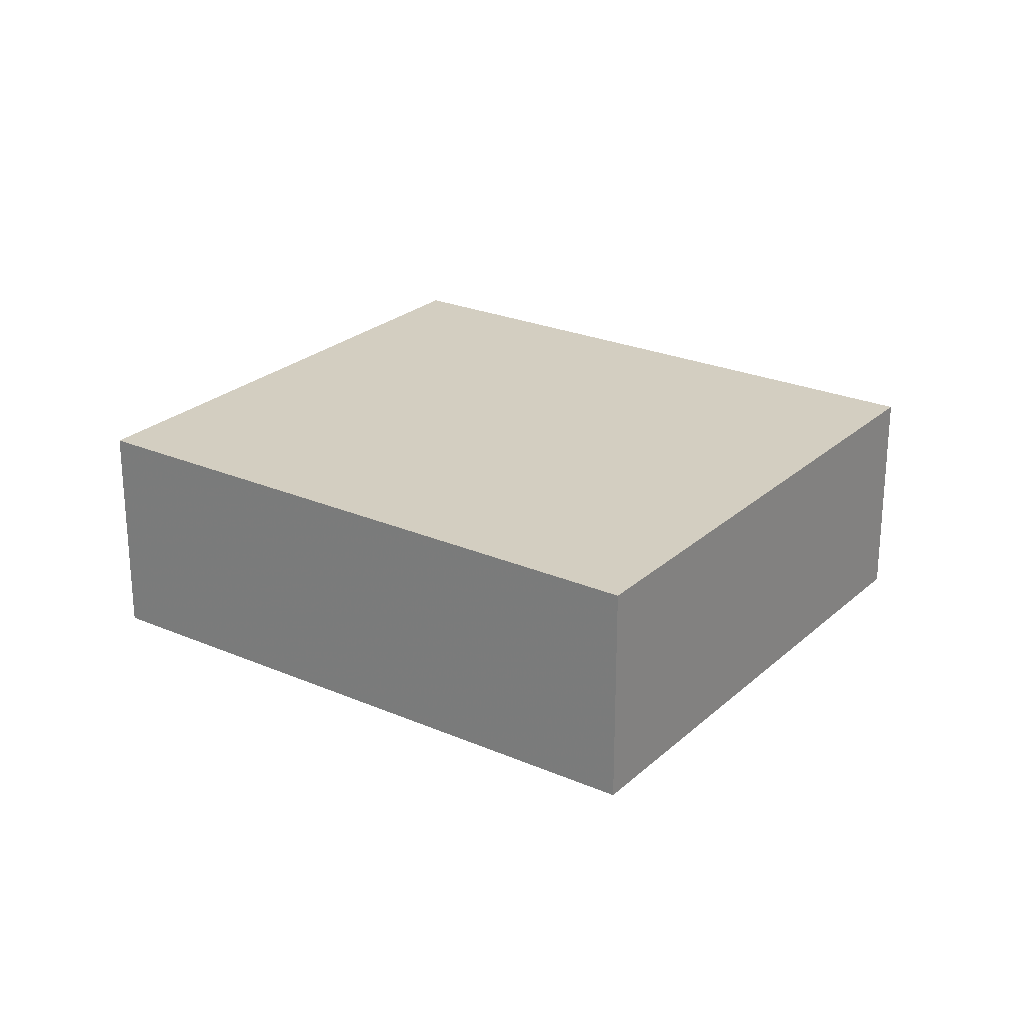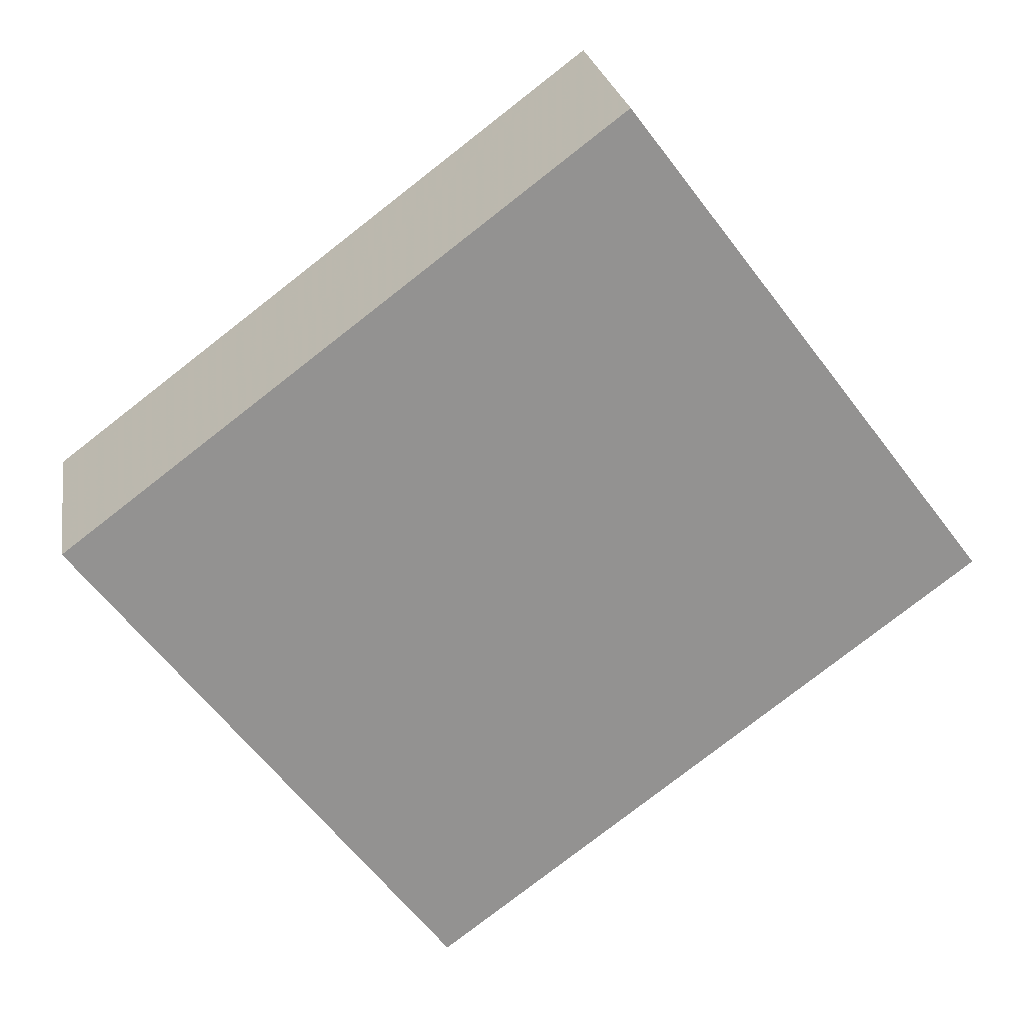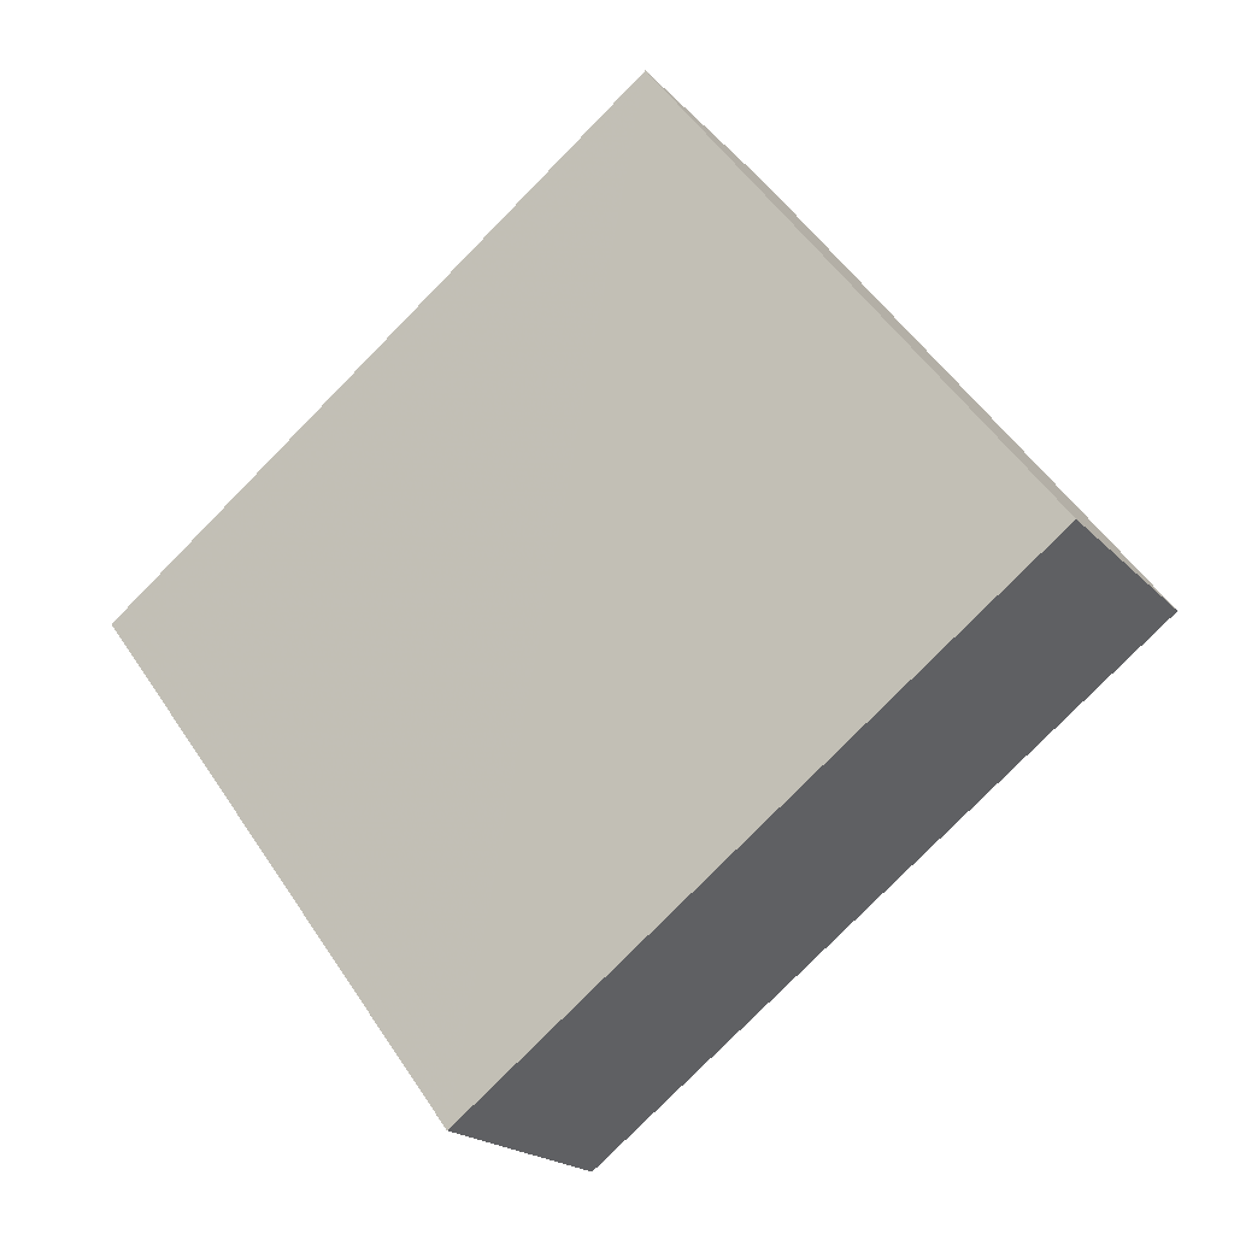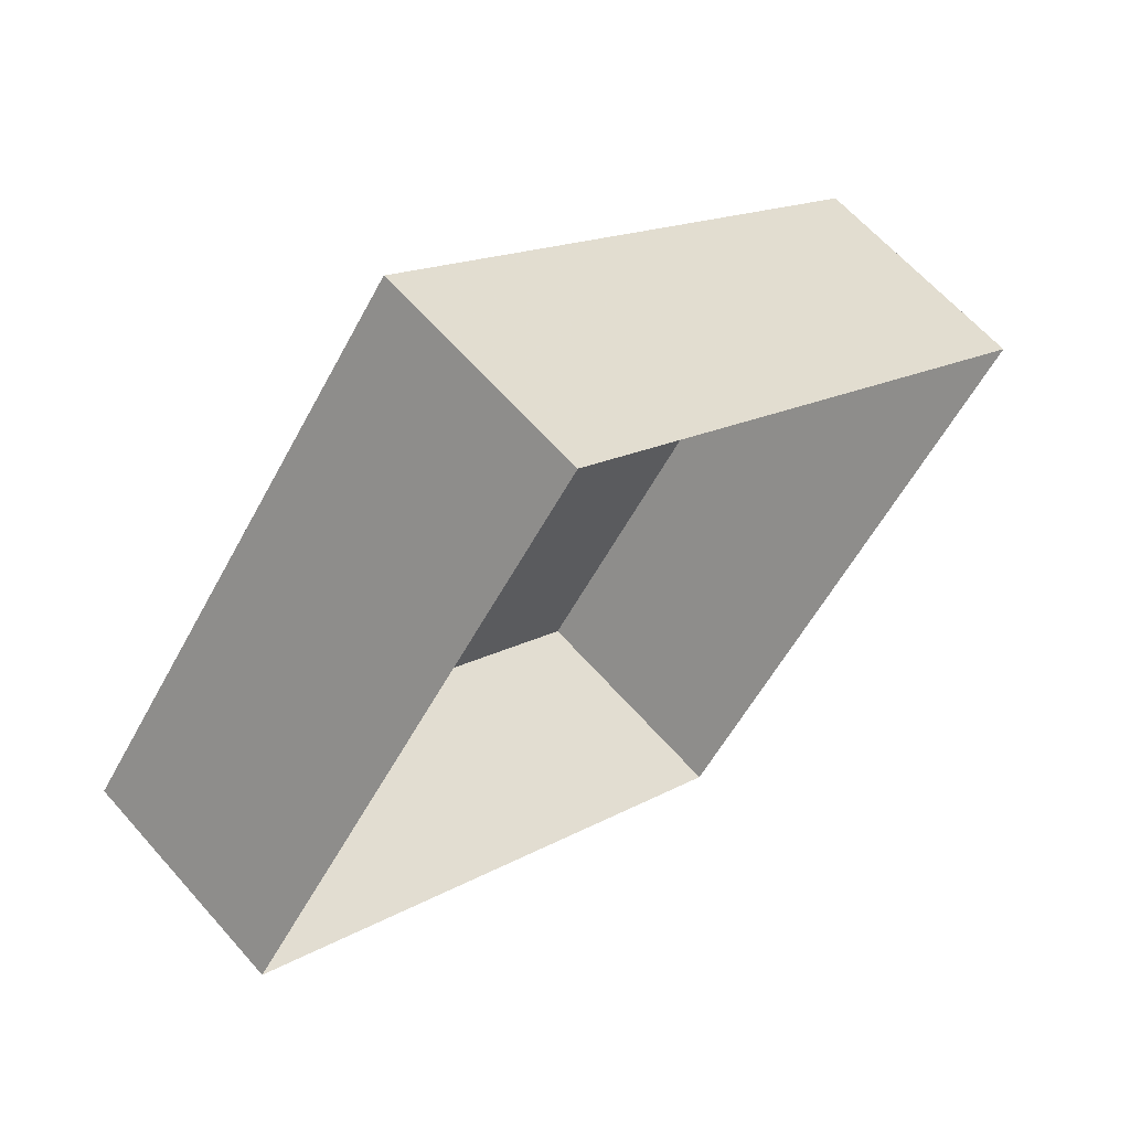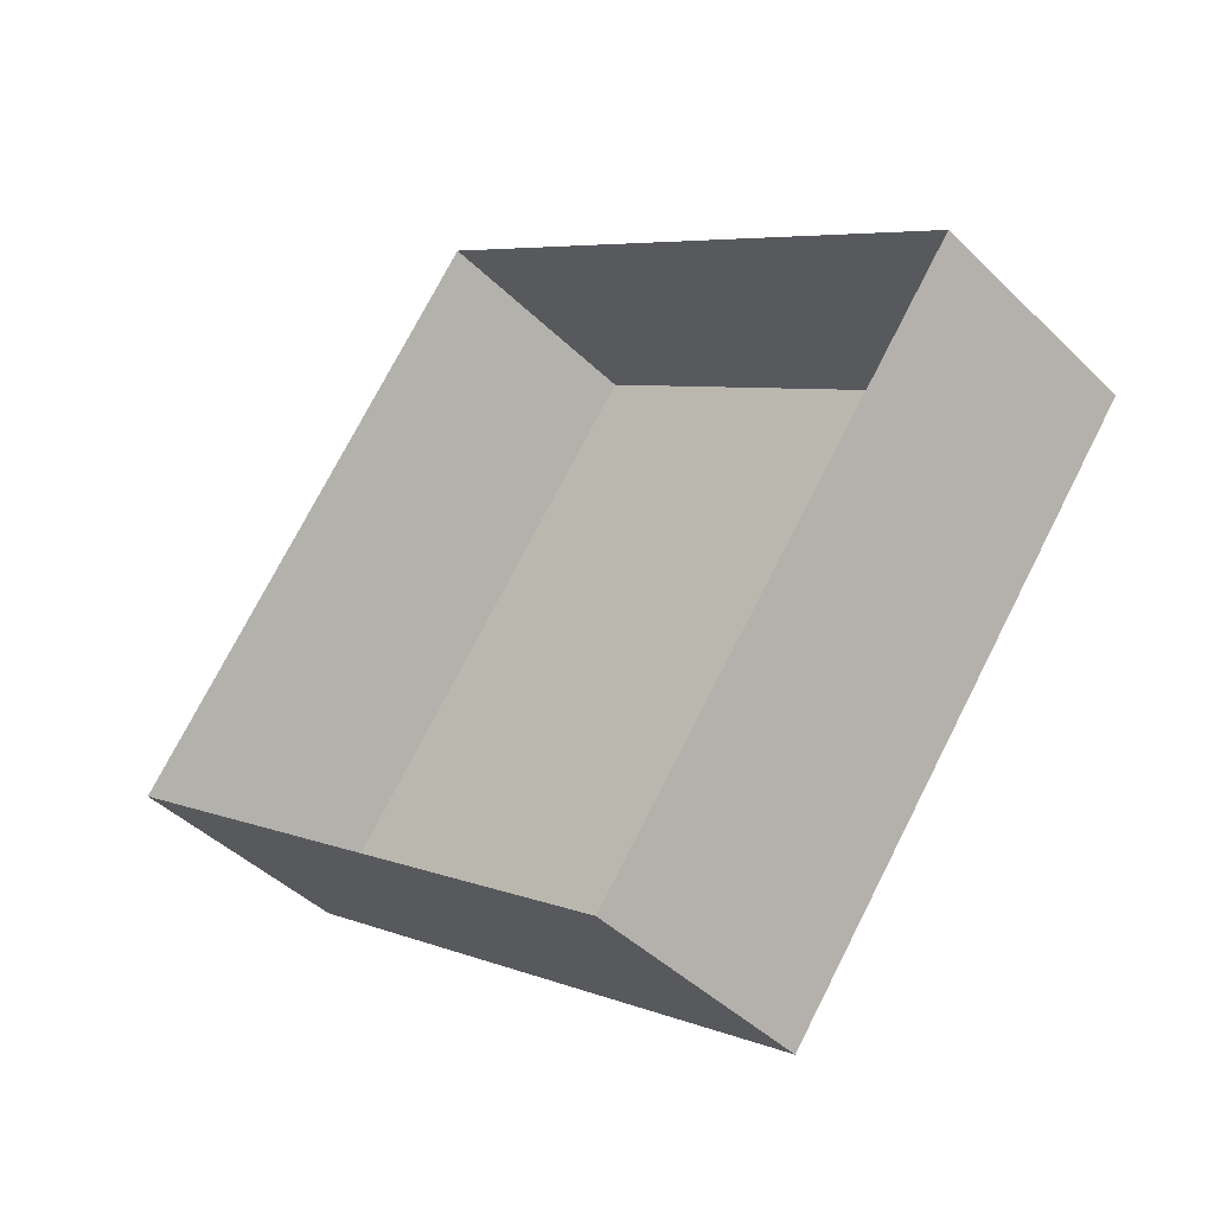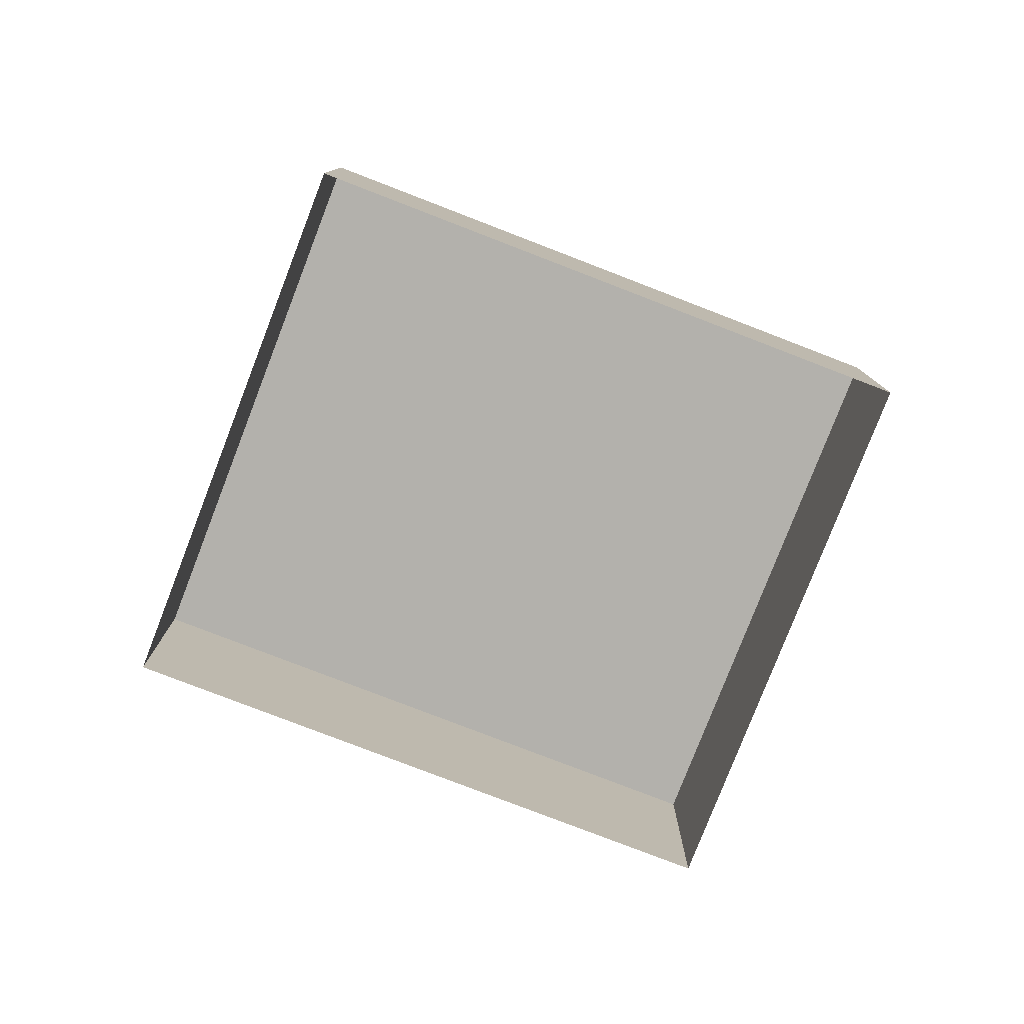
<metadata>
{"format":"obj","ext":"obj","renderer":"f3d","projection":"perspective","resolution":1024,"background":"white","views":[{"elev":24.8,"azim":-108.0,"up":"+Z"},{"elev":24.0,"azim":-9.2,"up":"+Y"},{"elev":-19.7,"azim":29.0,"up":"+Y"},{"elev":63.0,"azim":138.9,"up":"+Y"},{"elev":-43.5,"azim":-138.8,"up":"+Y"},{"elev":-79.1,"azim":-164.1,"up":"+Z"}]}
</metadata>
<code>
v -2.196e+05 -1.234e+05 38.5
v -2.196e+05 -1.234e+05 38.5
v -2.196e+05 -1.234e+05 38.5
v -2.196e+05 -1.234e+05 38.5
v -2.196e+05 -1.234e+05 40.37
v -2.196e+05 -1.234e+05 40.37
v -2.196e+05 -1.234e+05 40.37
v -2.196e+05 -1.234e+05 40.37
f 1 2 3
f 1 4 2
f 5 6 7
f 5 8 6
f 8 4 1
f 6 8 1
f 7 1 3
f 7 6 1
f 8 2 4
f 8 5 2
f 5 3 2
f 5 7 3

</code>
